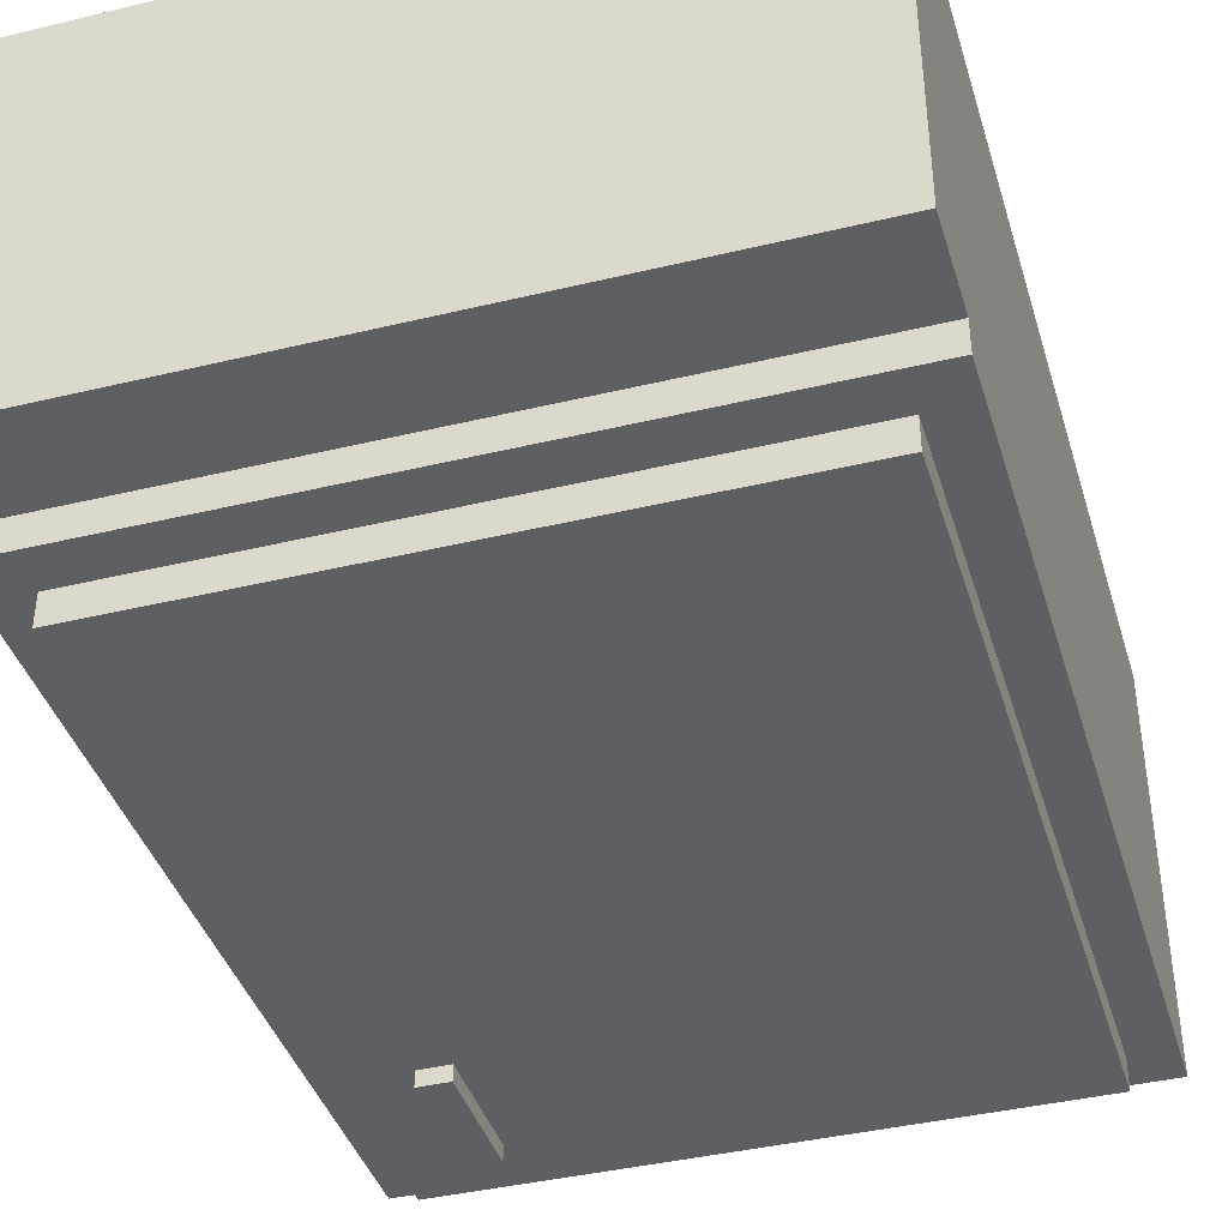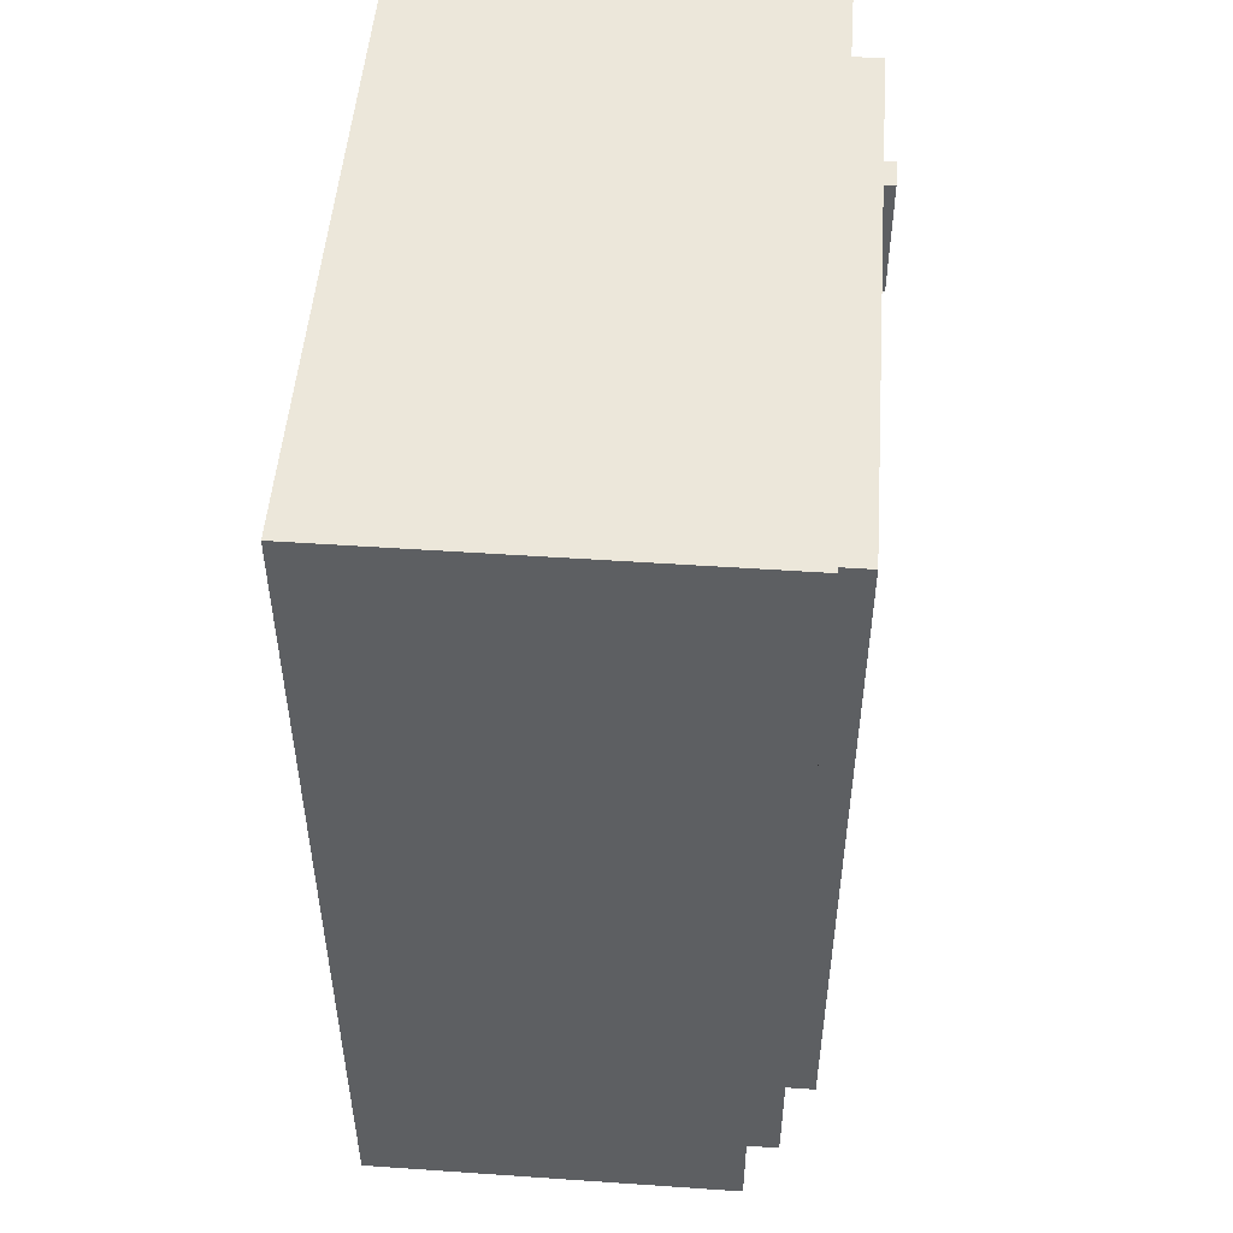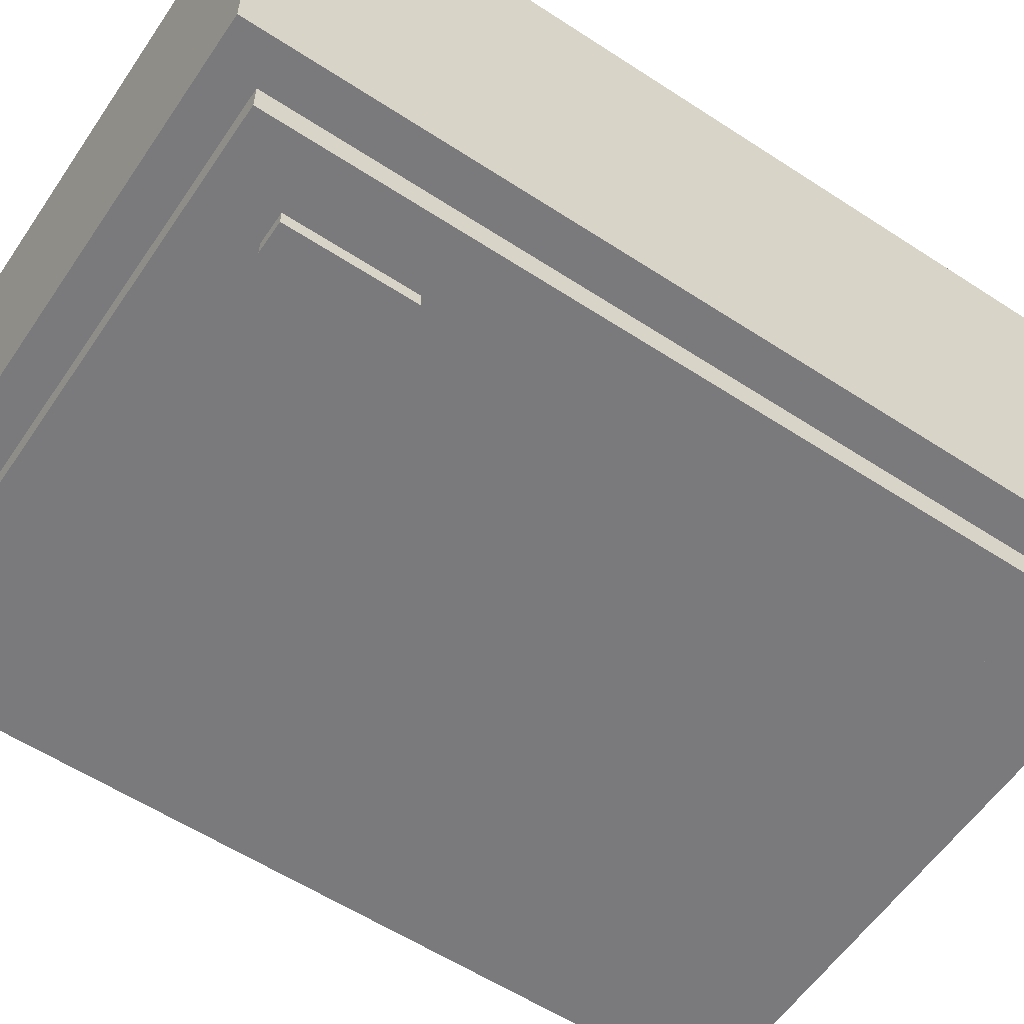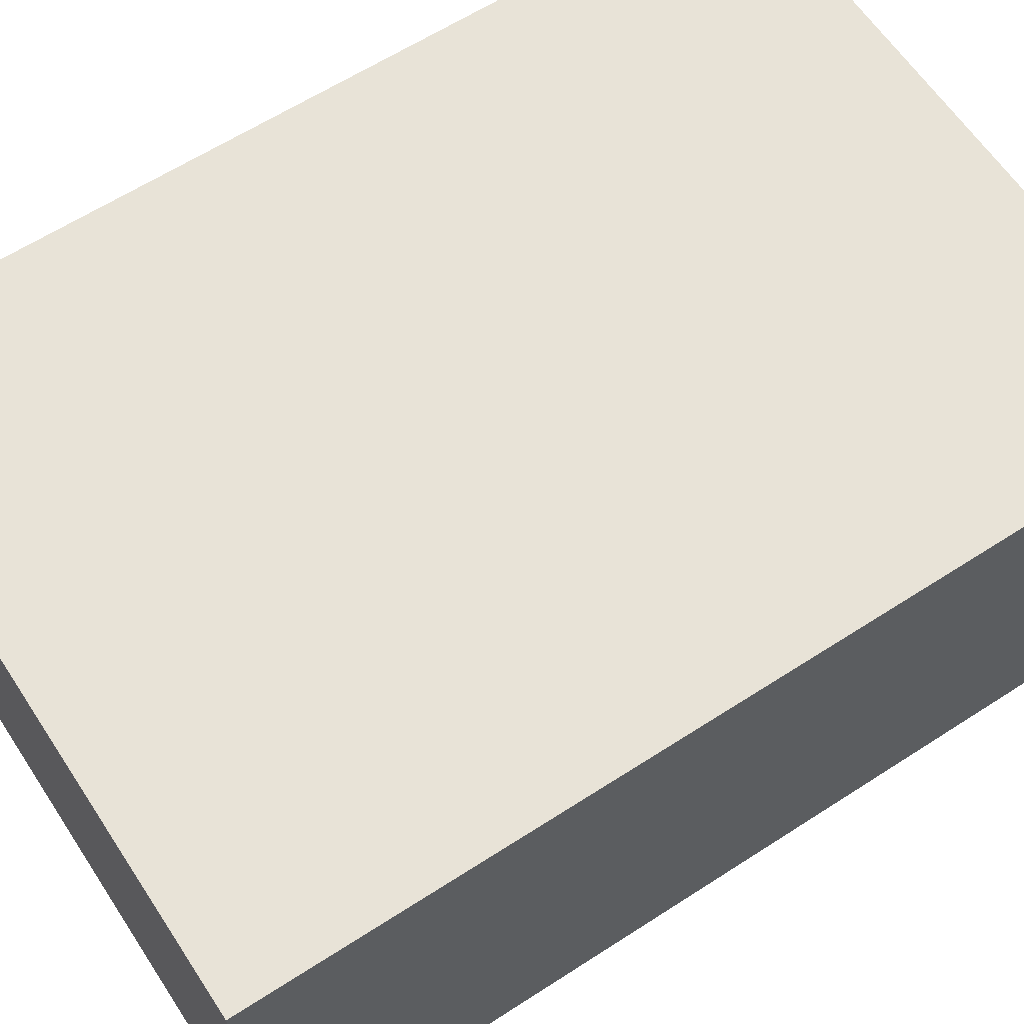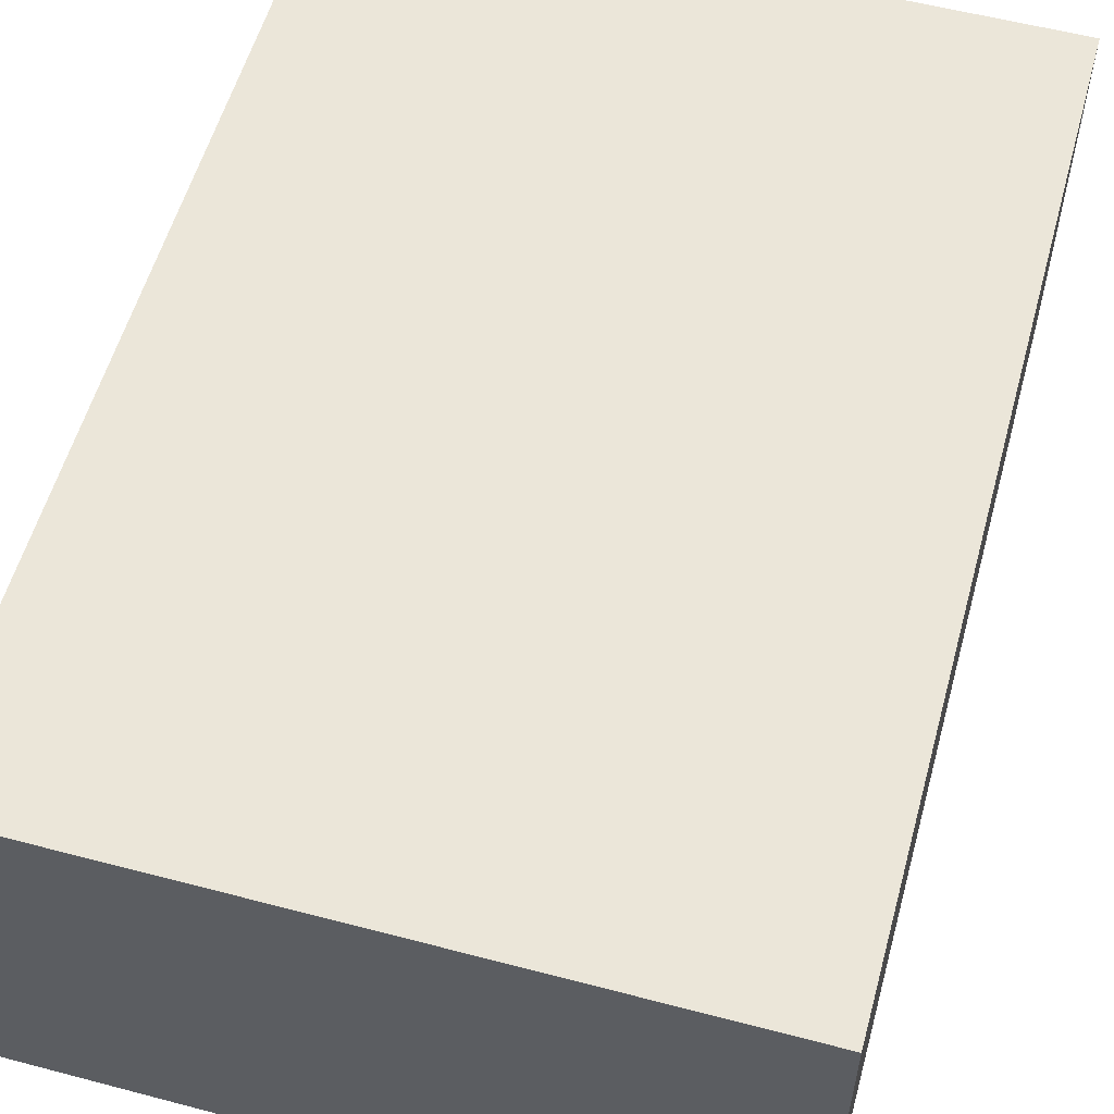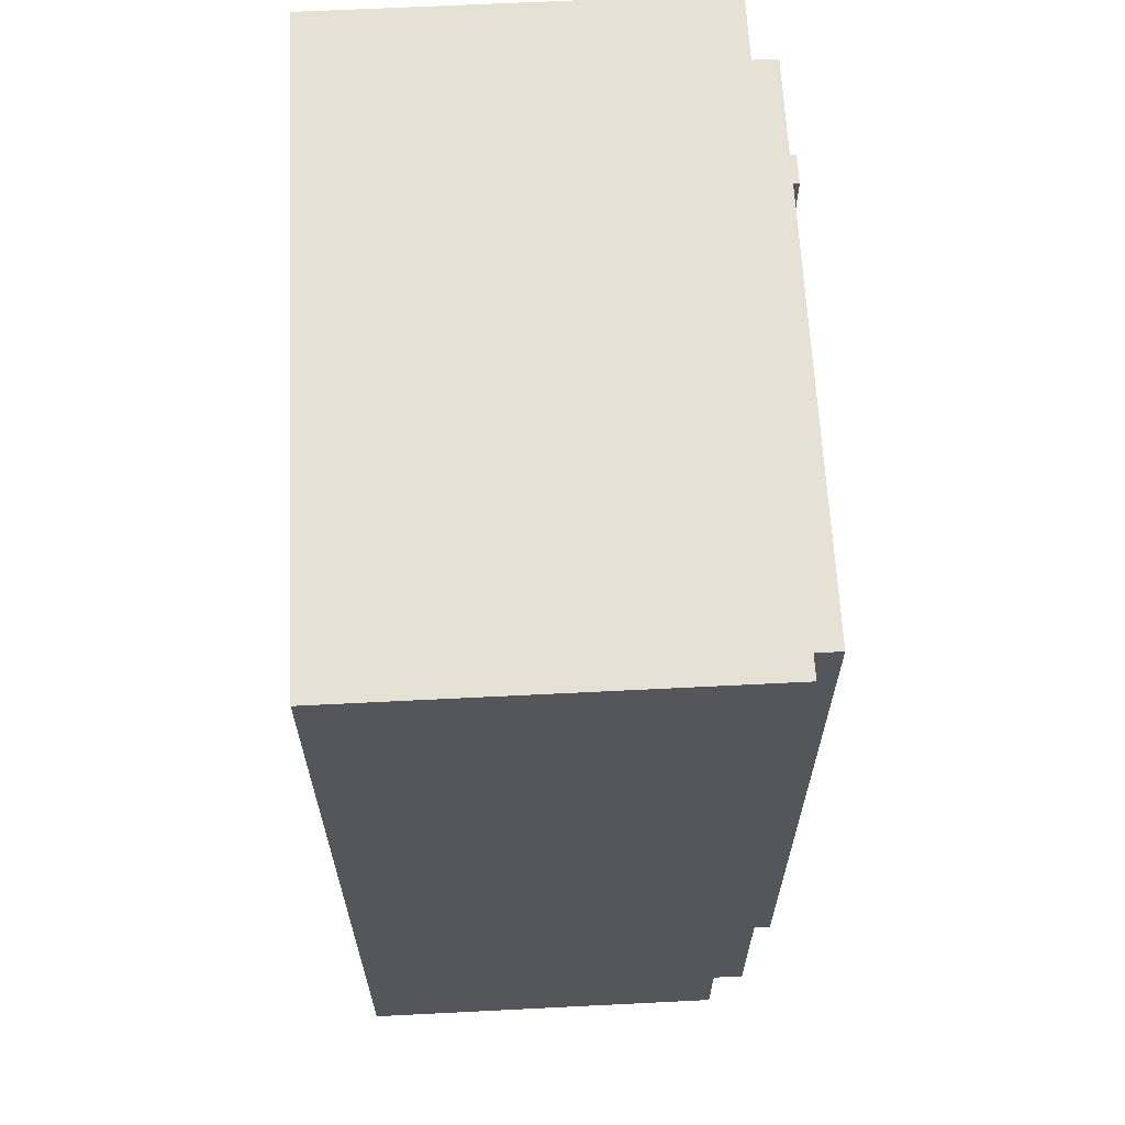
<metadata>
{"format":"obj","ext":"obj","renderer":"f3d","projection":"perspective","resolution":1024,"background":"white","views":[{"elev":-40.3,"azim":16.5,"up":"+Z"},{"elev":50.4,"azim":94.3,"up":"+Y"},{"elev":-58.2,"azim":-124.0,"up":"+Z"},{"elev":62.1,"azim":56.7,"up":"+Z"},{"elev":56.4,"azim":-164.6,"up":"+Z"},{"elev":64.5,"azim":87.1,"up":"+Y"}]}
</metadata>
<code>
o kitchenFridgeSmall
v 0 -0 0.04
v 0 -0 0.2819
v -0.43 -0 0.2819
v -0.43 -0 0.04
v 0 0.6002 0.2819
v 0 0.6002 0.02
v -0.43 0.6002 0.02
v -0.43 0.6002 0.2819
v 0 0.05998 0.02
v 0 0.05998 0.04
v -0.07793 0.07793 0.2819
v -0.07793 0.3357 0.2819
v -0.3521 0.3357 0.2819
v -0.3521 0.07793 0.2819
v -0.43 0.05998 0.04
v -0.43 0.05998 0.02
v -0.02684 0.08682 0.25
v -0.4032 0.08682 0.25
v -0.4032 0.5734 0.25
v -0.02684 0.5734 0.25
v -0.02684 0.5734 0.02
v -0.4032 0.5734 0.02
v -0.02684 0.08682 0.02
v -0.4032 0.08682 0.02
v -0.3632 0.4534 0
v -0.02684 0.08682 0
v -0.4032 0.08682 0
v -0.4032 0.5734 0
v -0.3632 0.5334 0
v -0.3432 0.5334 0
v -0.3432 0.4534 0
v -0.02684 0.5734 0
v -0.02684 0.5734 0.05
v -0.4032 0.5734 0.05
v -0.06781 0.1278 0.05
v -0.4032 0.08682 0.05
v -0.02684 0.08682 0.05
v -0.06781 0.2003 0.05
v -0.06781 0.2499 0.05
v -0.06781 0.3703 0.05
v -0.06781 0.4199 0.05
v -0.06781 0.5324 0.05
v -0.3622 0.5324 0.05
v -0.3622 0.1278 0.05
v -0.3622 0.2003 0.05
v -0.3622 0.2499 0.05
v -0.3622 0.3703 0.05
v -0.3622 0.4199 0.05
v -0.06781 0.1278 0.03
v -0.3622 0.1278 0.03
v -0.3622 0.2003 0.03
v -0.3622 0.3703 0.03
v -0.3622 0.5324 0.03
v -0.06781 0.5324 0.03
v -0.06781 0.2003 0.03
v -0.06781 0.3703 0.03
v -0.3622 0.2003 0.09
v -0.06781 0.2003 0.09
v -0.06781 0.2499 0.09
v -0.3622 0.2499 0.09
v -0.3622 0.3703 0.09
v -0.3622 0.4199 0.09
v -0.06781 0.3703 0.09
v -0.06781 0.4199 0.09
v -0.3432 0.4534 -0.01
v -0.3632 0.4534 -0.01
v -0.3632 0.5334 -0.01
v -0.3432 0.5334 -0.01
f 1 2 3
f 3 4 1
f 5 6 7
f 7 8 5
f 9 6 5
f 5 10 9
f 5 1 10
f 5 2 1
f 11 3 2
f 2 5 11
f 5 12 11
f 5 13 12
f 3 11 14
f 14 8 3
f 14 13 8
f 13 5 8
f 15 4 3
f 15 3 8
f 15 8 7
f 7 16 15
f 1 4 15
f 15 10 1
f 9 10 15
f 15 16 9
f 17 18 19
f 19 20 17
f 21 20 19
f 19 22 21
f 17 23 24
f 24 18 17
f 24 9 16
f 16 7 24
f 7 22 24
f 7 21 22
f 9 24 23
f 23 6 9
f 23 21 6
f 21 7 6
f 24 22 19
f 19 18 24
f 21 23 17
f 17 20 21
f 25 26 27
f 27 28 25
f 28 29 25
f 28 30 29
f 26 25 31
f 31 32 26
f 31 30 32
f 30 28 32
f 33 32 28
f 28 34 33
f 35 36 37
f 37 33 35
f 33 38 35
f 33 39 38
f 33 40 39
f 33 41 40
f 33 42 41
f 33 43 42
f 36 35 44
f 44 34 36
f 43 33 34
f 44 45 34
f 45 46 34
f 46 47 34
f 47 48 34
f 48 43 34
f 26 37 36
f 36 27 26
f 26 32 33
f 33 37 26
f 28 27 36
f 36 34 28
f 35 49 50
f 50 44 35
f 50 51 45
f 45 44 50
f 47 45 51
f 51 52 47
f 47 46 45
f 43 47 52
f 52 53 43
f 43 48 47
f 54 42 43
f 43 53 54
f 50 49 55
f 55 51 50
f 51 55 56
f 56 52 51
f 52 56 54
f 54 53 52
f 55 49 35
f 35 38 55
f 56 55 38
f 38 40 56
f 54 56 40
f 40 42 54
f 40 41 42
f 38 39 40
f 14 11 12
f 12 13 14
f 57 58 59
f 59 60 57
f 38 58 57
f 57 55 38
f 57 51 55
f 57 45 51
f 38 39 59
f 59 58 38
f 46 45 57
f 57 60 46
f 48 47 61
f 61 62 48
f 61 63 64
f 64 62 61
f 40 63 61
f 61 56 40
f 61 52 56
f 61 47 52
f 40 41 64
f 64 63 40
f 65 66 67
f 67 68 65
f 67 66 25
f 25 29 67
f 65 31 25
f 25 66 65
f 30 68 67
f 67 29 30
f 31 65 68
f 68 30 31

</code>
